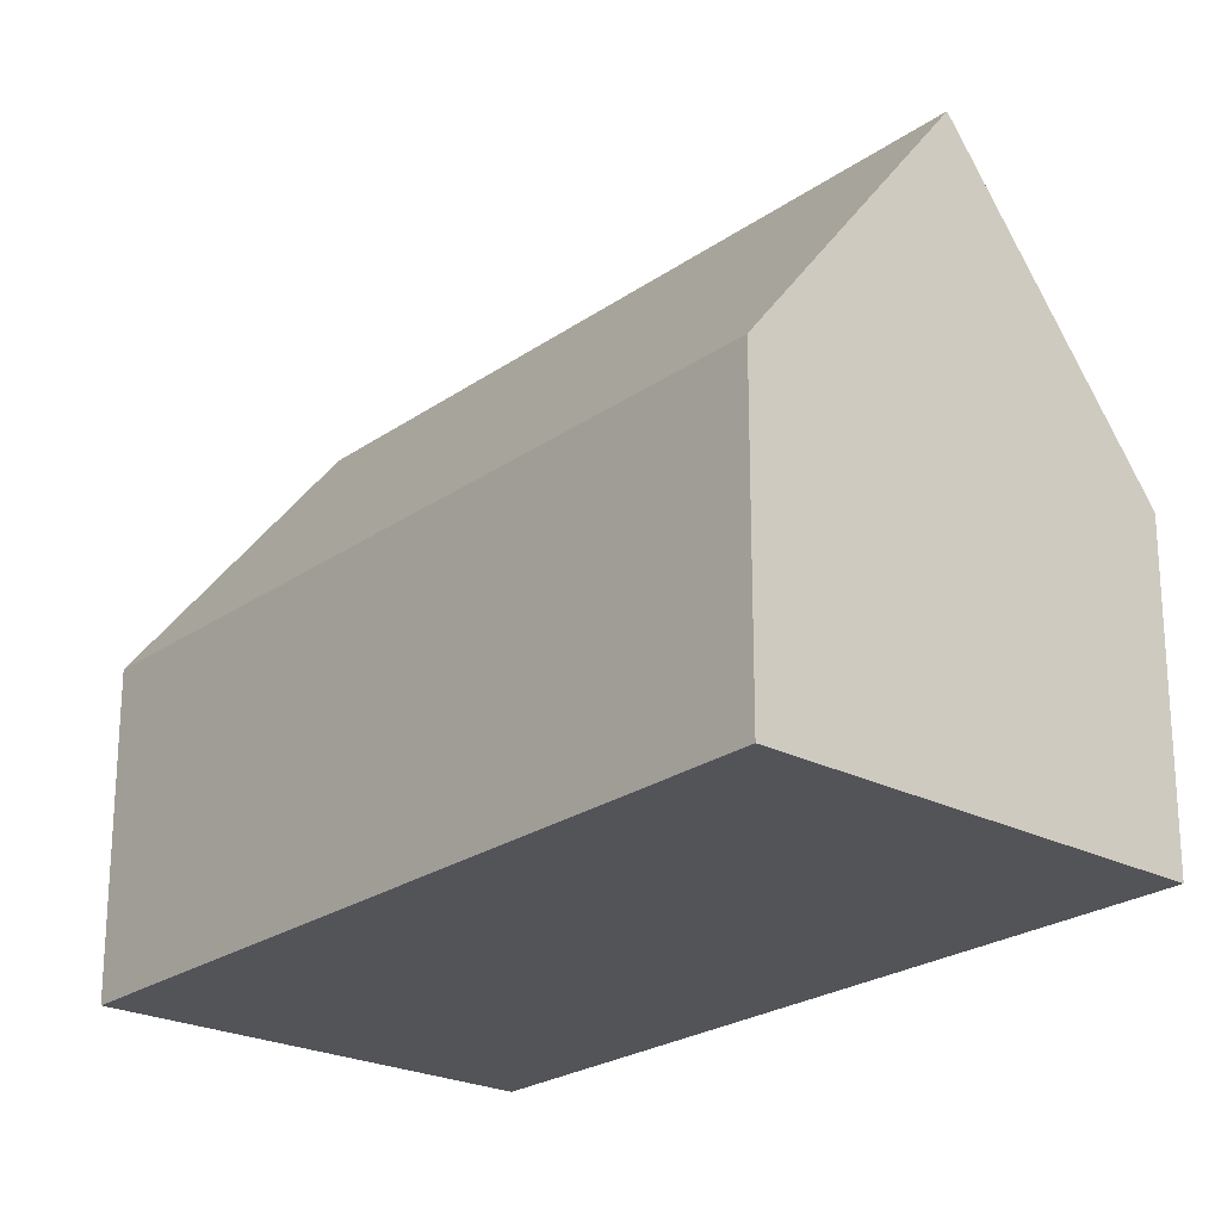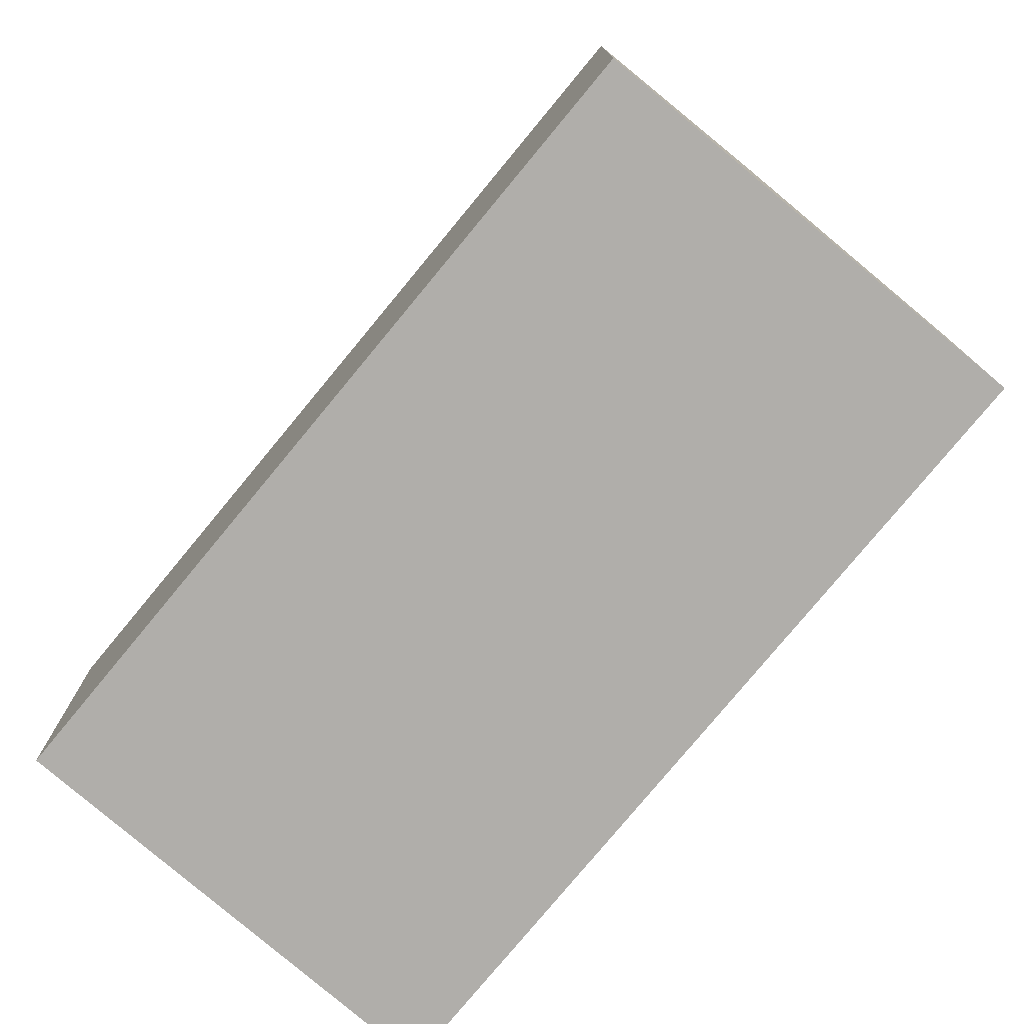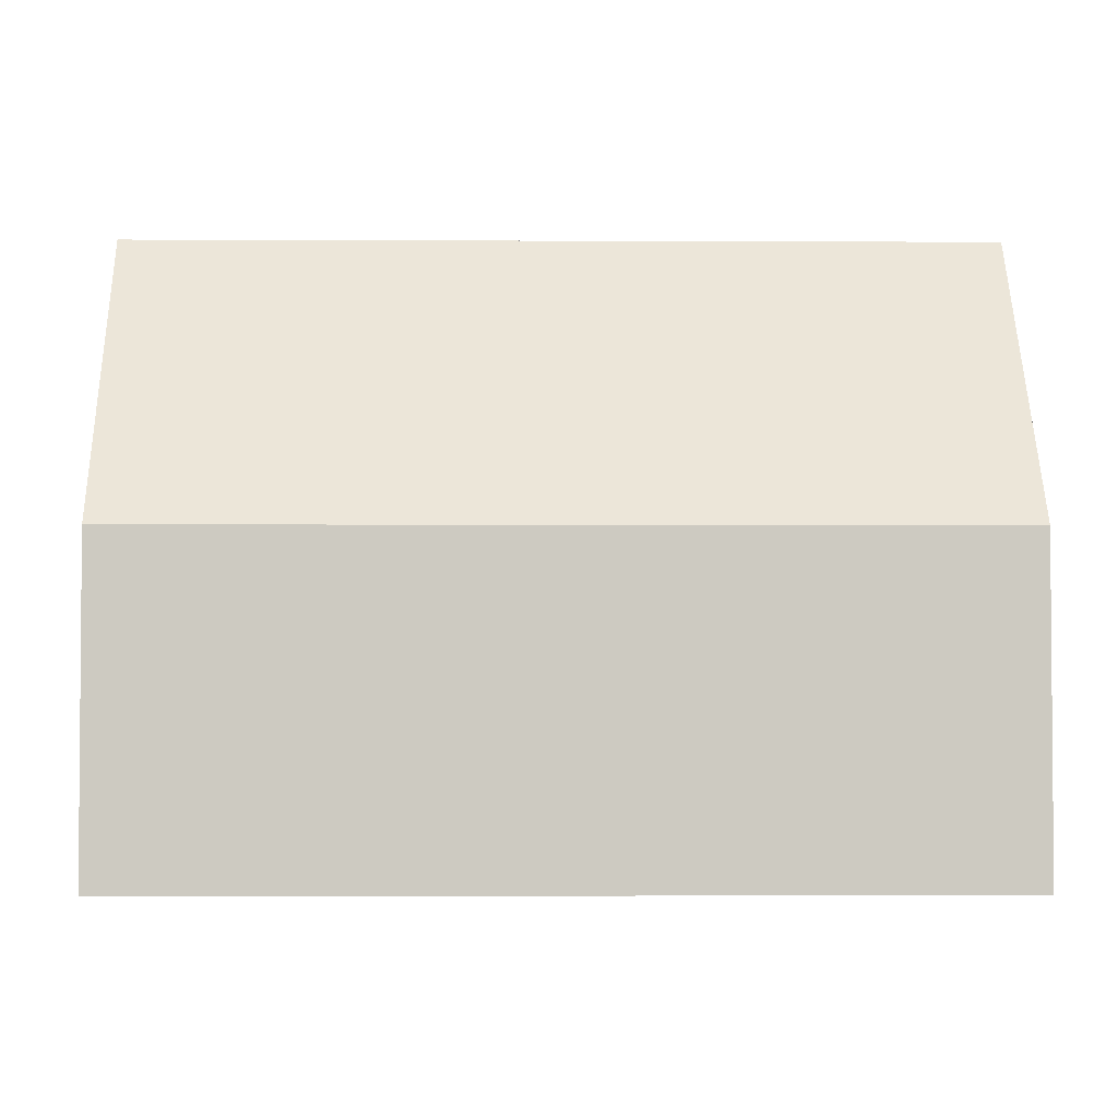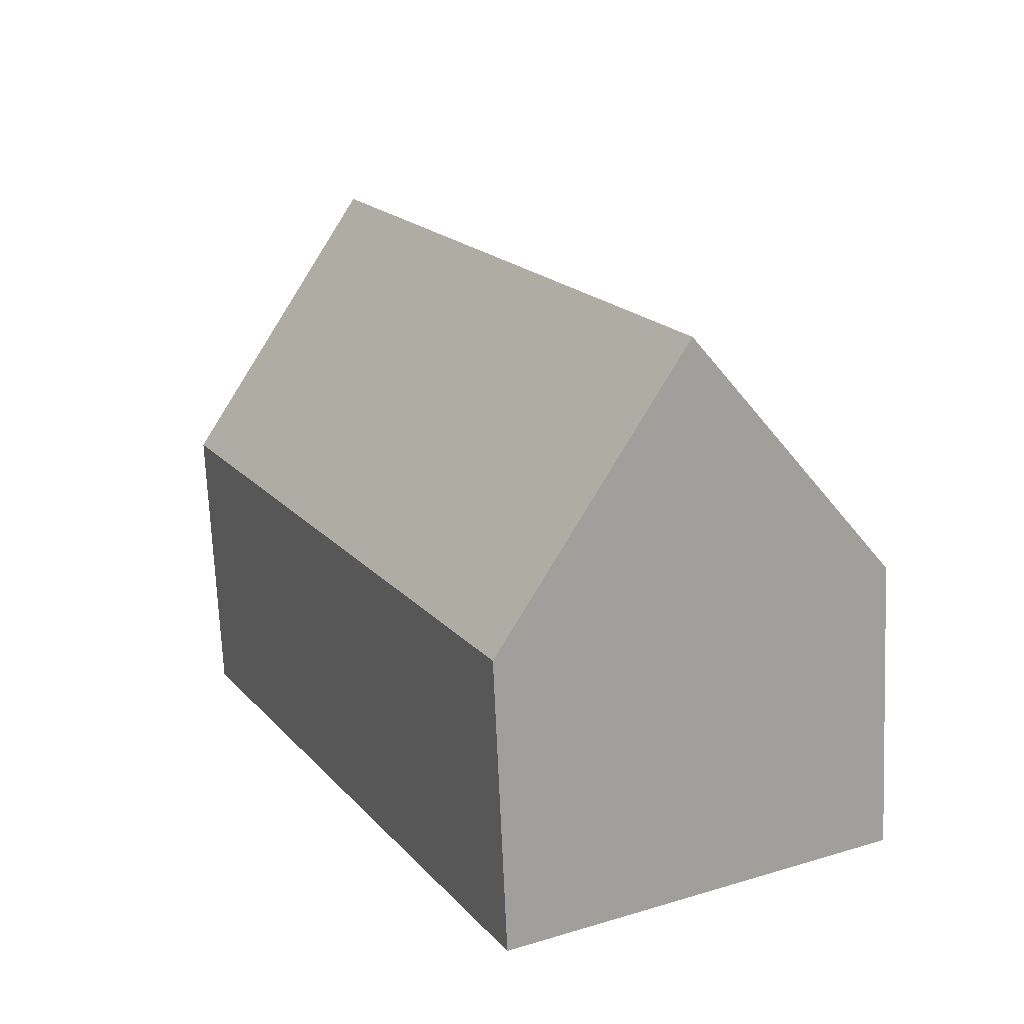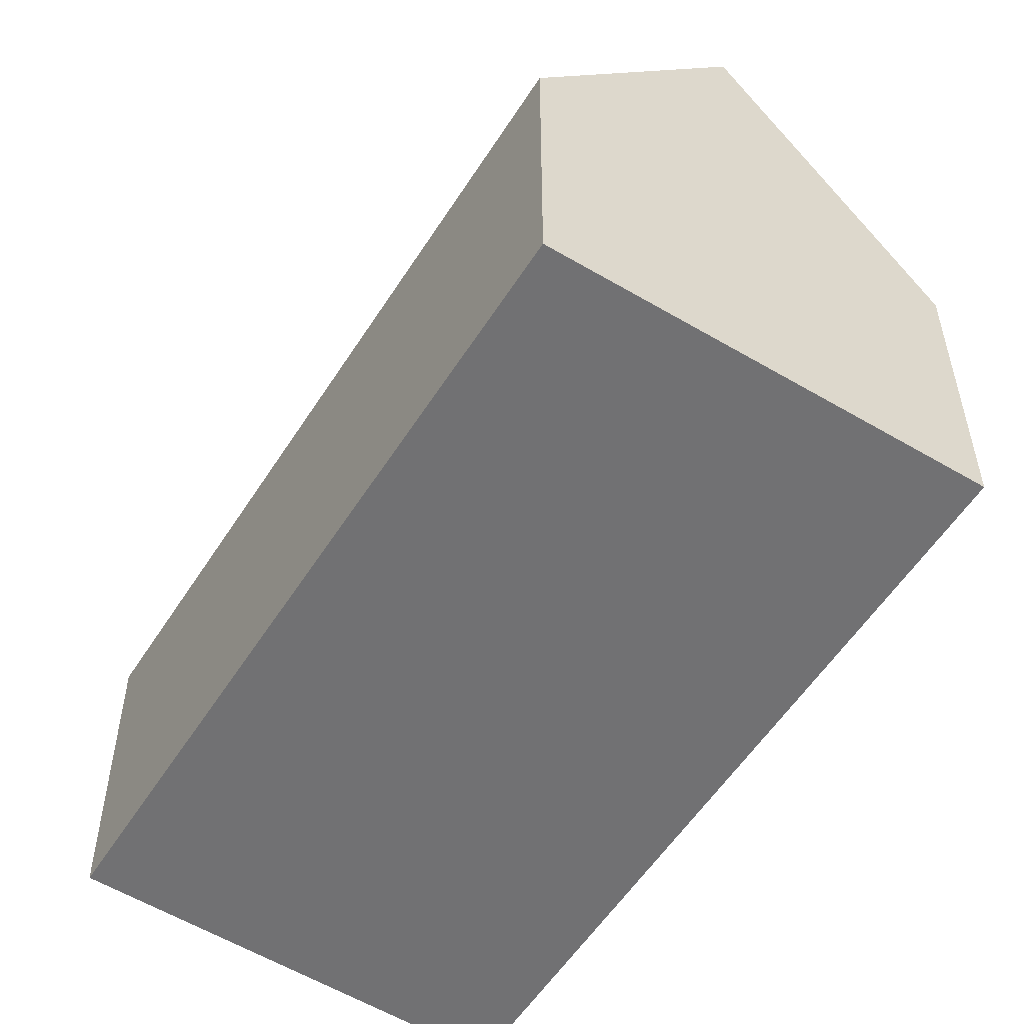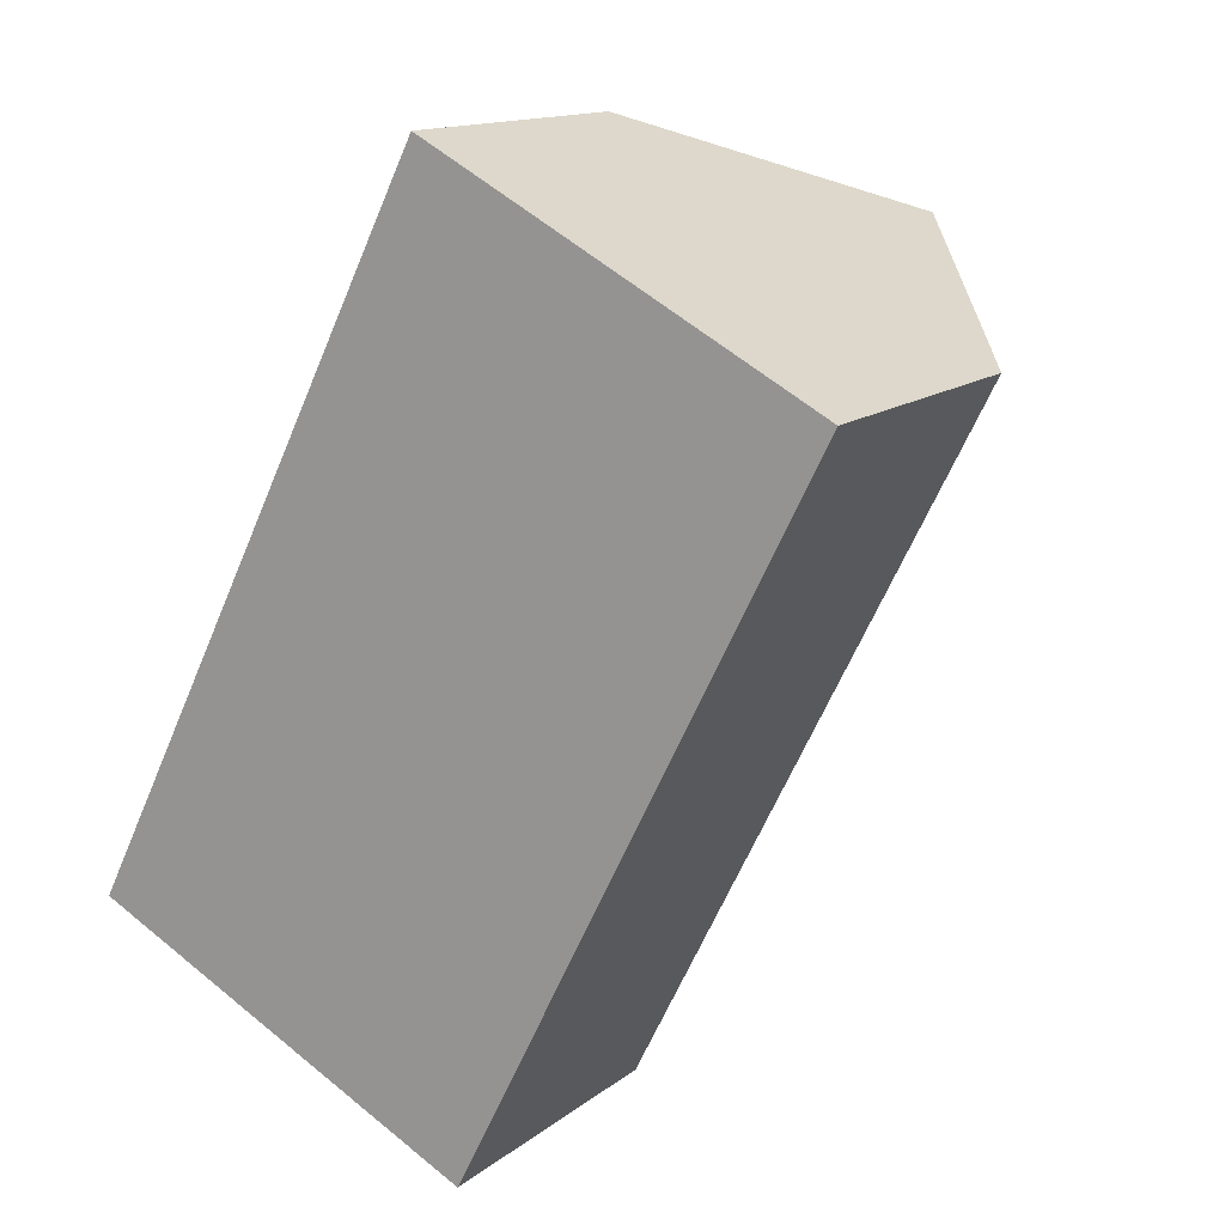
<metadata>
{"format":"obj","ext":"obj","renderer":"f3d","projection":"perspective","resolution":1024,"background":"white","views":[{"elev":-23.4,"azim":-13.6,"up":"+Y"},{"elev":-77.9,"azim":167.2,"up":"+Y"},{"elev":-3.4,"azim":115.8,"up":"+Y"},{"elev":-70.8,"azim":-177.5,"up":"+Z"},{"elev":-55.3,"azim":174.8,"up":"+Y"},{"elev":13.8,"azim":31.5,"up":"+Z"}]}
</metadata>
<code>
v  9.18 7.1 -4.625
v  13.02 13.5 14.41
v  17.56 7.099 12.01
v  8.696 7.775 -4.381
v  4.59 13.5 -2.313
v  2.277 10.27 -1.148
v  8.47 7.099 16.81
v  0.563 7.884 -0.284
v  0.022 7.099 0.043
v  0 7.099 4.347e-16
v  9.18 2.832e-16 -4.625
v  8.696 2.683e-16 -4.381
v  4.59 1.416e-16 -2.313
v  0 0 0
v  2.277 7.029e-17 -1.148
v  0.563 1.739e-17 -0.284
v  8.47 -1.029e-15 16.81
v  0.022 -2.633e-18 0.043
v  13.02 -8.824e-16 14.41
v  17.56 -7.355e-16 12.01
g defaultobject
f 1 2 3
f 2 1 4
f 2 4 5
f 6 2 5
f 2 6 7
f 7 6 8
f 7 8 9
f 9 8 10
f 4 6 5
f 6 4 1
f 6 1 11
f 6 11 8
f 8 11 12
f 8 12 13
f 8 13 10
f 10 13 14
f 14 13 15
f 14 15 16
f 14 9 10
f 9 14 7
f 7 14 17
f 17 14 18
f 7 3 2
f 3 7 17
f 3 17 19
f 3 19 20
f 3 11 1
f 11 3 20
f 19 11 20
f 11 19 17
f 11 17 18
f 11 18 12
f 12 18 13
f 13 18 15
f 15 18 16
f 16 18 14

</code>
